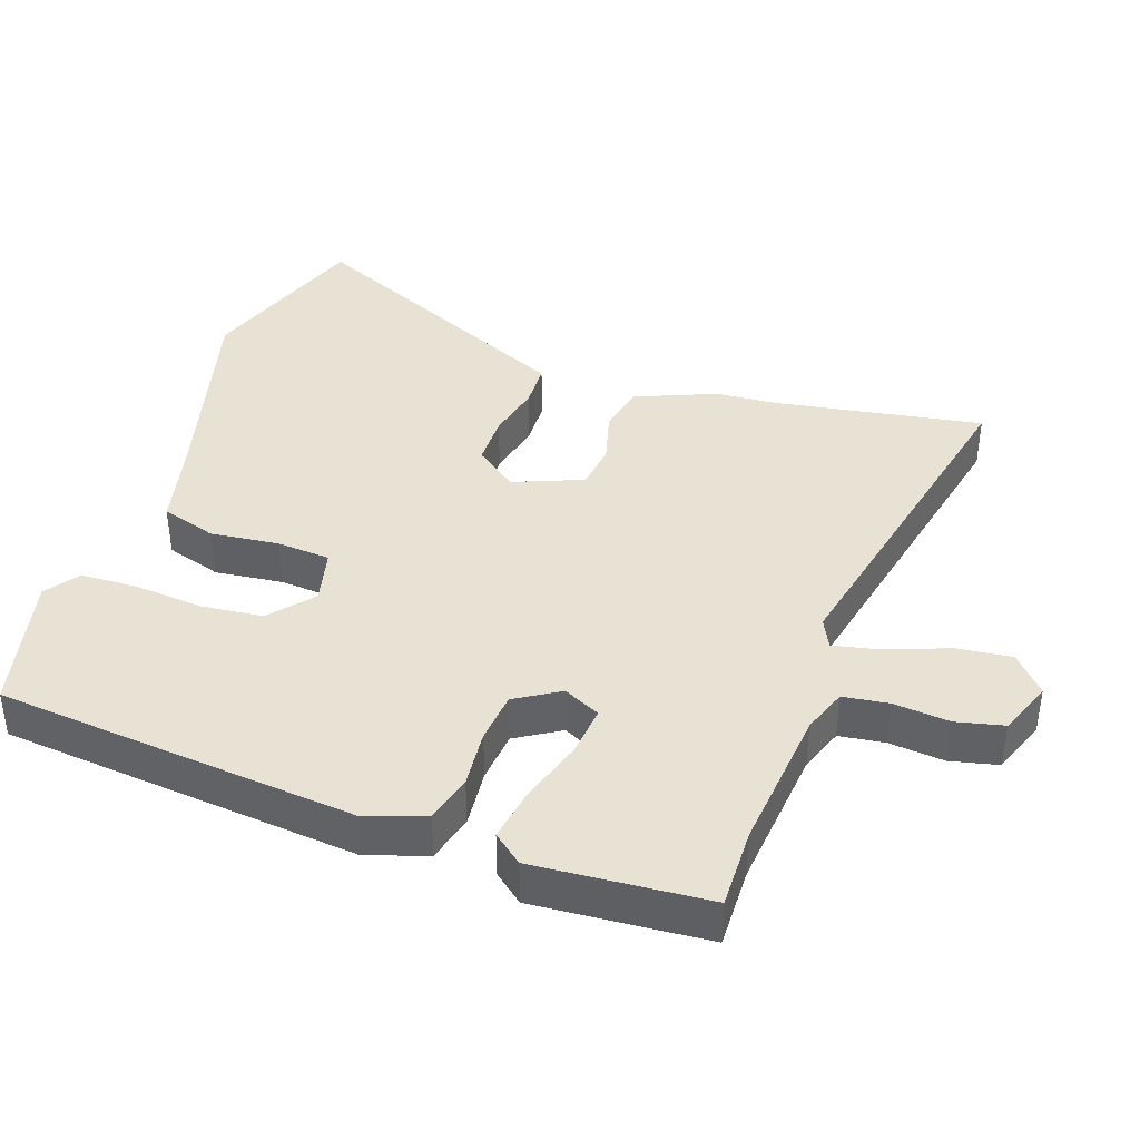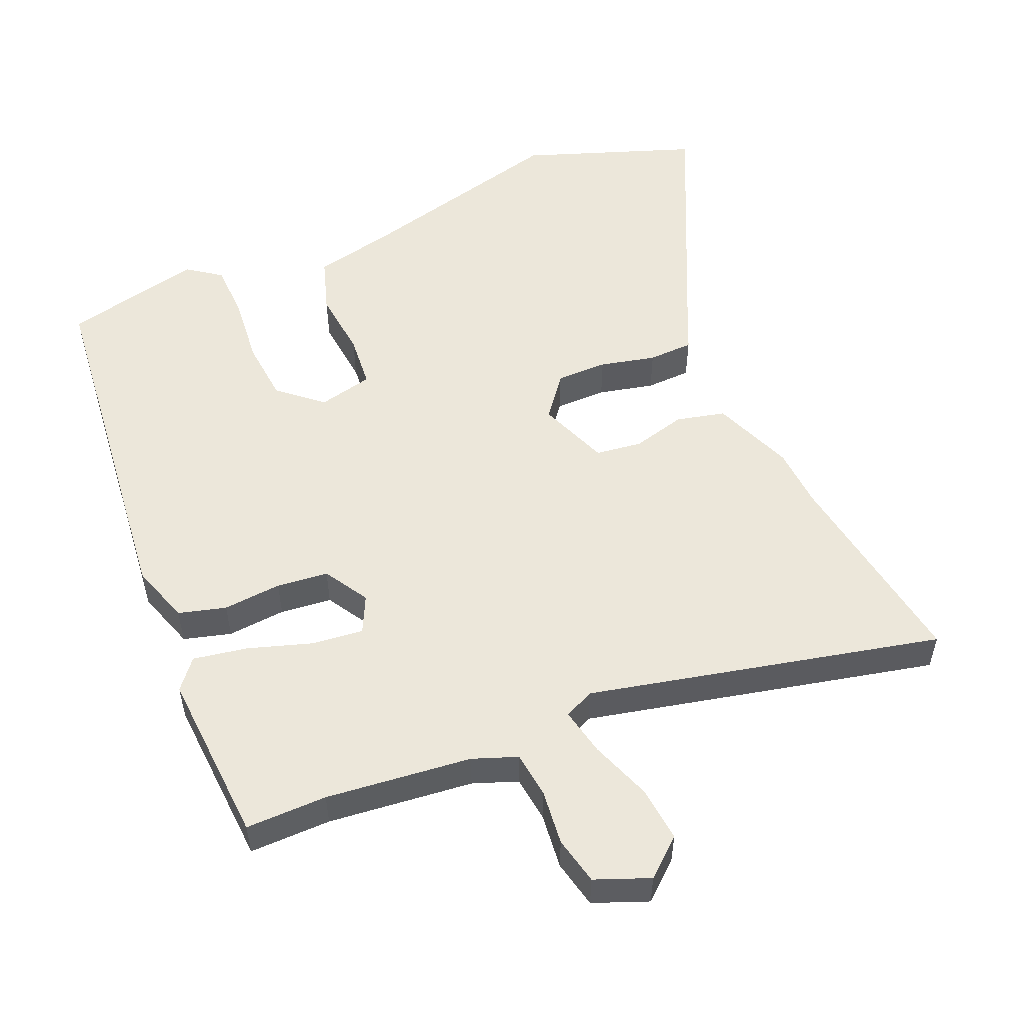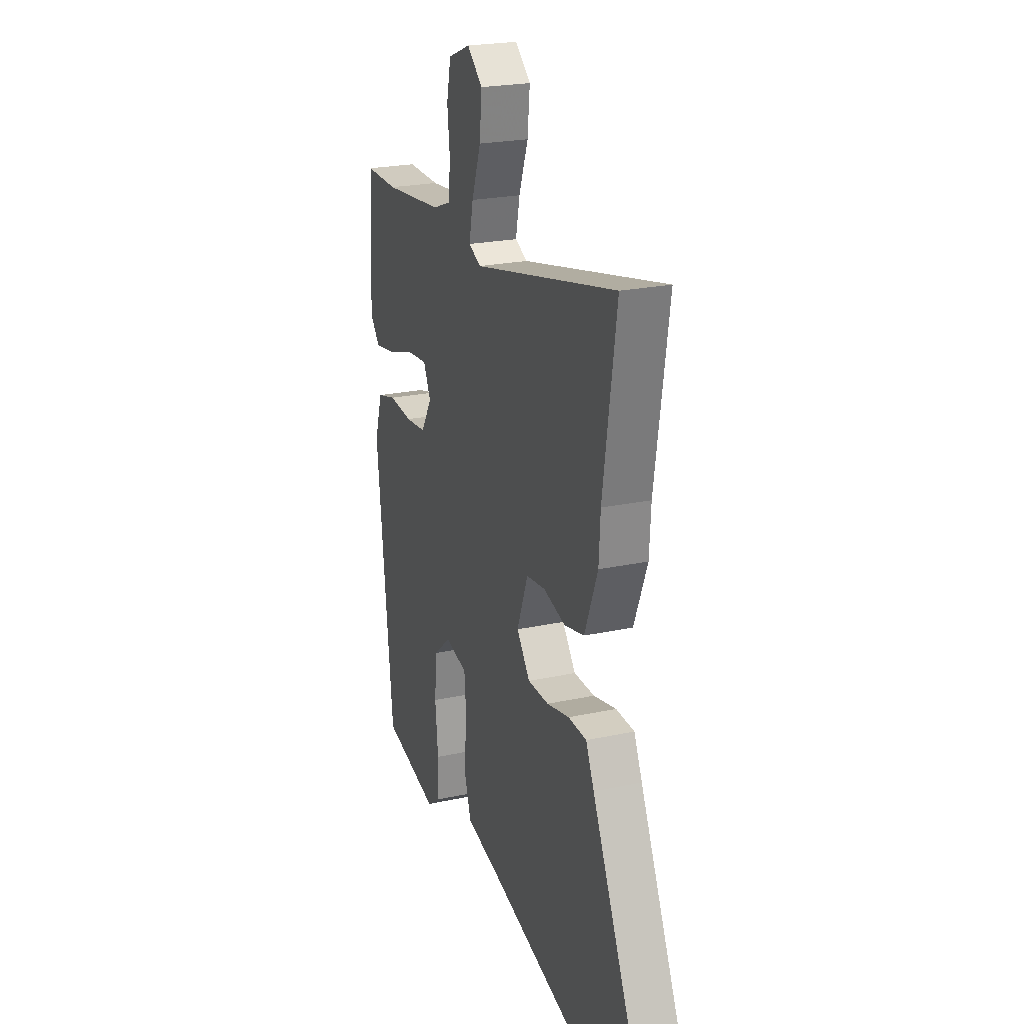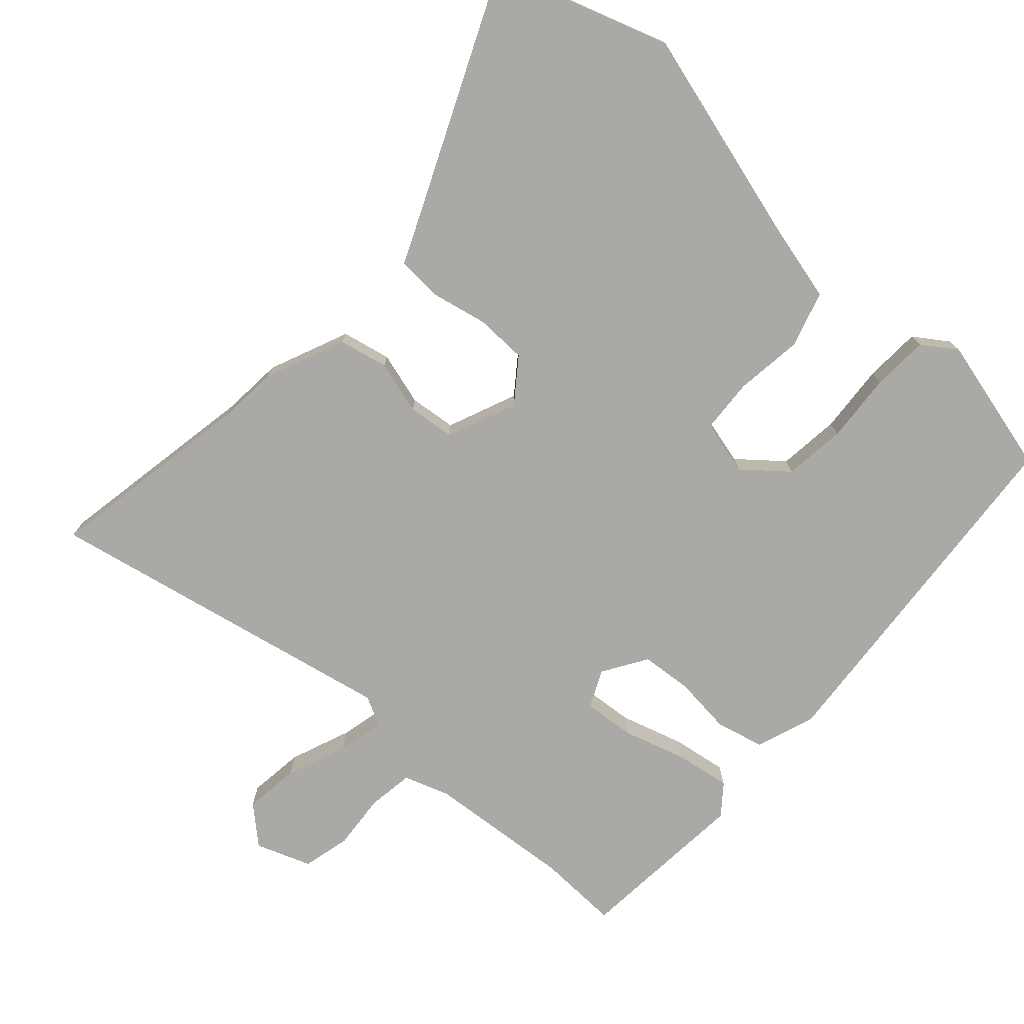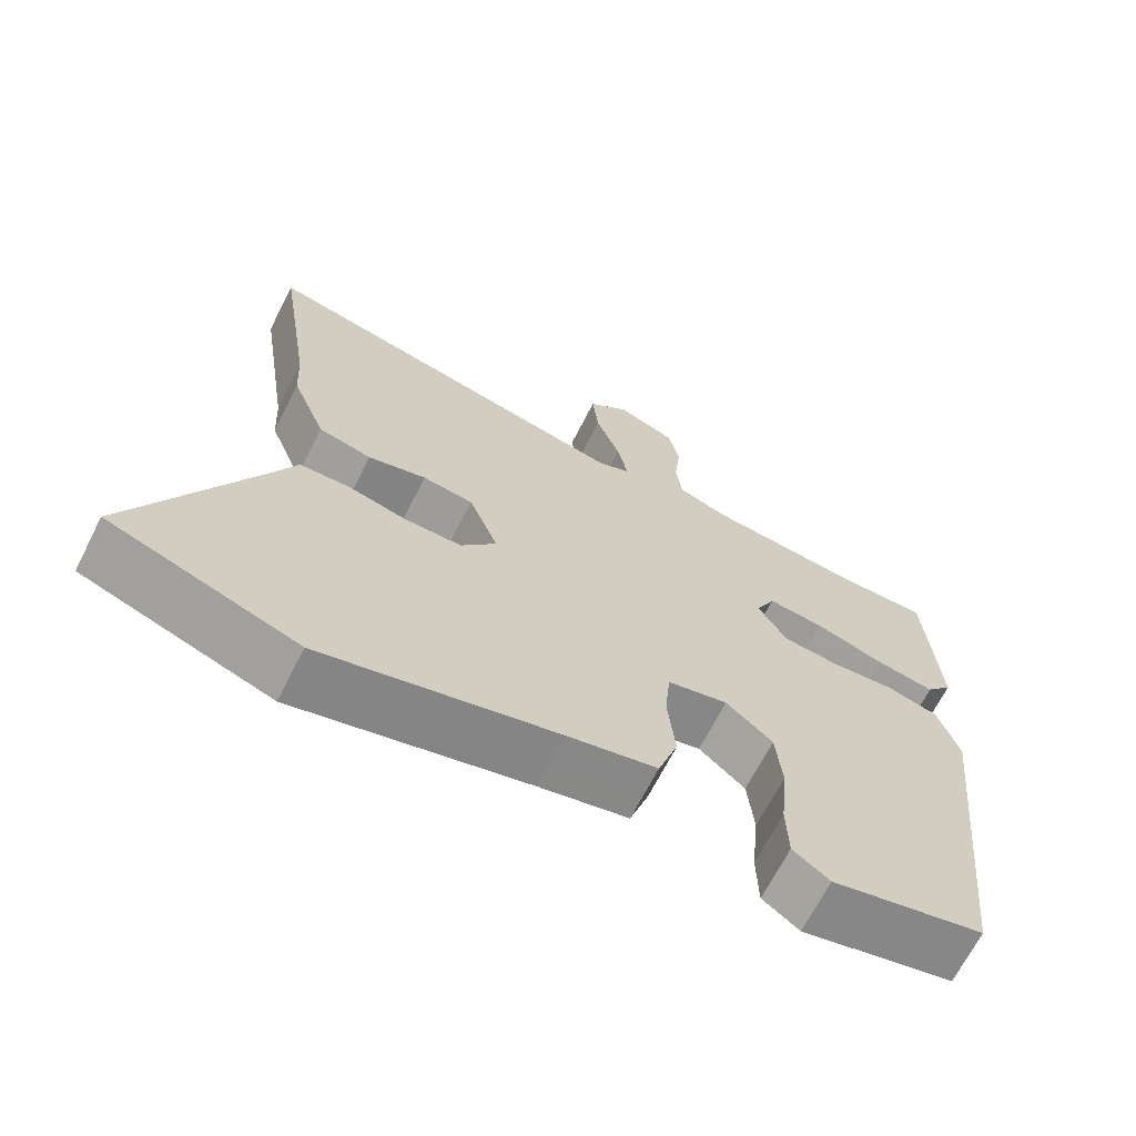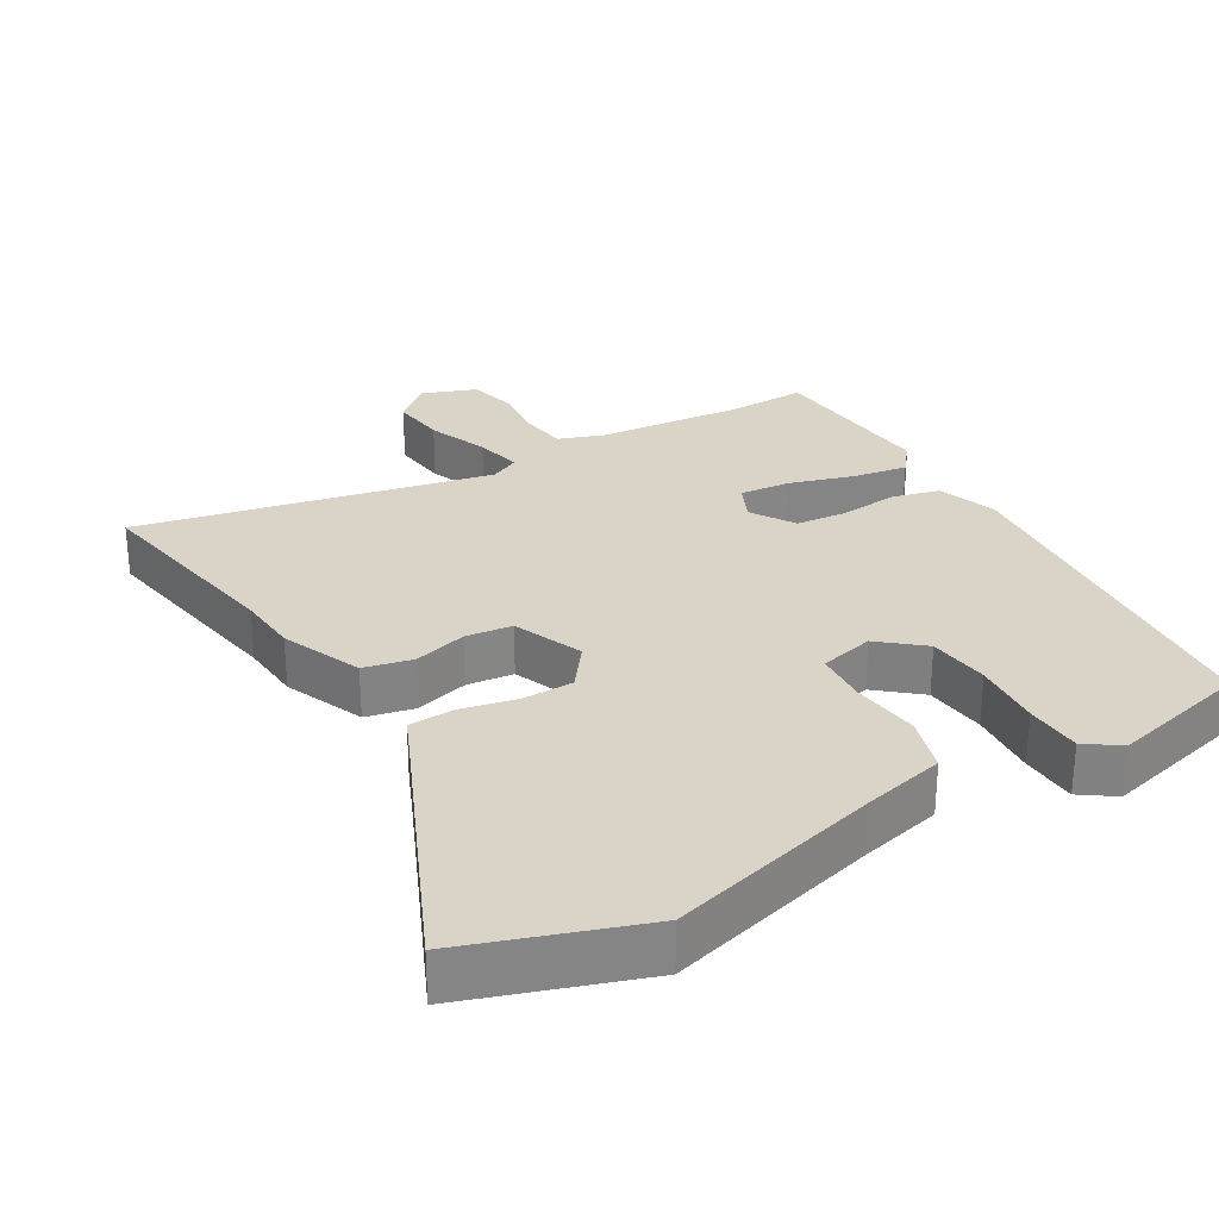
<metadata>
{"format":"obj","ext":"obj","renderer":"f3d","projection":"perspective","resolution":1024,"background":"white","views":[{"elev":40.0,"azim":-71.7,"up":"+Y"},{"elev":53.4,"azim":-23.3,"up":"+Y"},{"elev":23.2,"azim":69.9,"up":"+Z"},{"elev":-75.5,"azim":136.5,"up":"+Y"},{"elev":-68.0,"azim":153.0,"up":"+Z"},{"elev":28.6,"azim":148.5,"up":"+Y"}]}
</metadata>
<code>
v -0.514 0.07 0.5
v -0.397 0.07 0.499
v -0.188 0.07 0.522
v -0.124 0.07 0.546
v -0.116 0.07 0.612
v -0.125 0.07 0.692
v -0.11 0.07 0.761
v -0.032 0.07 0.792
v 0.022 0.07 0.746
v 0.014 0.07 0.666
v -0.018 0.07 0.578
v -0.032 0.07 0.51
v 0.011 0.07 0.49
v 0.516 0.07 0.606
v 0.47 0.07 0.305
v 0.465 0.07 0.217
v 0.419 0.07 0.101
v 0.349 0.07 0.084
v 0.272 0.07 0.104
v 0.205 0.07 0.095
v 0.166 0.07 -0.006
v 0.213 0.07 -0.066
v 0.287 0.07 -0.066
v 0.367 0.07 -0.047
v 0.432 0.07 -0.049
v 0.461 0.07 -0.112
v 0.623 0.07 -0.455
v 0.375 0.07 -0.545
v 0.069 0.07 -0.468
v -0.049 0.07 -0.442
v -0.075 0.07 -0.362
v -0.065 0.07 -0.264
v -0.072 0.07 -0.187
v -0.151 0.07 -0.169
v -0.212 0.07 -0.222
v -0.22 0.07 -0.311
v -0.21 0.07 -0.411
v -0.212 0.07 -0.492
v -0.26 0.07 -0.527
v -0.46 0.07 -0.482
v -0.517 0.07 0.037
v -0.489 0.07 0.123
v -0.421 0.07 0.142
v -0.337 0.07 0.135
v -0.263 0.07 0.143
v -0.225 0.07 0.207
v -0.251 0.07 0.26
v -0.324 0.07 0.252
v -0.416 0.07 0.222
v -0.494 0.07 0.208
v -0.529 0.07 0.25
v -0.514 0 0.5
v -0.397 0 0.499
v -0.188 0 0.522
v -0.124 0 0.546
v -0.116 0 0.612
v -0.125 0 0.692
v -0.11 0 0.761
v -0.032 0 0.792
v 0.022 0 0.746
v 0.014 0 0.666
v -0.018 0 0.578
v -0.032 0 0.51
v 0.011 0 0.49
v 0.516 0 0.606
v 0.47 0 0.305
v 0.465 0 0.217
v 0.419 0 0.101
v 0.349 0 0.084
v 0.272 0 0.104
v 0.205 0 0.095
v 0.166 0 -0.006
v 0.213 0 -0.066
v 0.287 0 -0.066
v 0.367 0 -0.047
v 0.432 0 -0.049
v 0.461 0 -0.112
v 0.623 0 -0.455
v 0.375 0 -0.545
v 0.069 0 -0.468
v -0.049 0 -0.442
v -0.075 0 -0.362
v -0.065 0 -0.264
v -0.072 0 -0.187
v -0.151 0 -0.169
v -0.212 0 -0.222
v -0.22 0 -0.311
v -0.21 0 -0.411
v -0.212 0 -0.492
v -0.26 0 -0.527
v -0.46 0 -0.482
v -0.517 0 0.037
v -0.489 0 0.123
v -0.421 0 0.142
v -0.337 0 0.135
v -0.263 0 0.143
v -0.225 0 0.207
v -0.251 0 0.26
v -0.324 0 0.252
v -0.416 0 0.222
v -0.494 0 0.208
v -0.529 0 0.25
f 51 1 2
f 50 51 2
f 49 50 2
f 48 49 2
f 47 48 2 3
f 46 47 3 4
f 42 43 44
f 41 42 44
f 40 41 44
f 39 40 44
f 38 39 44
f 37 38 44
f 36 37 44
f 35 36 44 45
f 34 35 45 46
f 29 30 31 32
f 29 32 33
f 28 29 33
f 27 28 33
f 26 27 33
f 25 26 33
f 24 25 33
f 23 24 33
f 22 23 33 34
f 17 18 19
f 16 17 19
f 15 16 19
f 15 19 20
f 14 15 20
f 13 14 20
f 12 13 20 21
f 9 10 11
f 8 9 11
f 7 8 11
f 6 7 11
f 5 6 11
f 4 5 11 12
f 46 4 12 21
f 21 22 34 46
f 53 52 102
f 53 102 101
f 53 101 100
f 53 100 99
f 54 53 99 98
f 55 54 98 97
f 95 94 93
f 95 93 92
f 95 92 91
f 95 91 90
f 95 90 89
f 95 89 88
f 95 88 87
f 96 95 87 86
f 97 96 86 85
f 83 82 81 80
f 84 83 80
f 84 80 79
f 84 79 78
f 84 78 77
f 84 77 76
f 84 76 75
f 84 75 74
f 85 84 74 73
f 70 69 68
f 70 68 67
f 70 67 66
f 71 70 66
f 71 66 65
f 71 65 64
f 72 71 64 63
f 62 61 60
f 62 60 59
f 62 59 58
f 62 58 57
f 62 57 56
f 63 62 56 55
f 72 63 55 97
f 97 85 73 72
f 1 52 53 2
f 2 53 54 3
f 3 54 55 4
f 4 55 56 5
f 5 56 57 6
f 6 57 58 7
f 7 58 59 8
f 8 59 60 9
f 9 60 61 10
f 10 61 62 11
f 11 62 63 12
f 12 63 64 13
f 13 64 65 14
f 14 65 66 15
f 15 66 67 16
f 16 67 68 17
f 17 68 69 18
f 18 69 70 19
f 19 70 71 20
f 20 71 72 21
f 21 72 73 22
f 22 73 74 23
f 23 74 75 24
f 24 75 76 25
f 25 76 77 26
f 26 77 78 27
f 27 78 79 28
f 28 79 80 29
f 29 80 81 30
f 30 81 82 31
f 31 82 83 32
f 32 83 84 33
f 33 84 85 34
f 34 85 86 35
f 35 86 87 36
f 36 87 88 37
f 37 88 89 38
f 38 89 90 39
f 39 90 91 40
f 40 91 92 41
f 41 92 93 42
f 42 93 94 43
f 43 94 95 44
f 44 95 96 45
f 45 96 97 46
f 46 97 98 47
f 47 98 99 48
f 48 99 100 49
f 49 100 101 50
f 50 101 102 51
f 51 102 52 1

</code>
